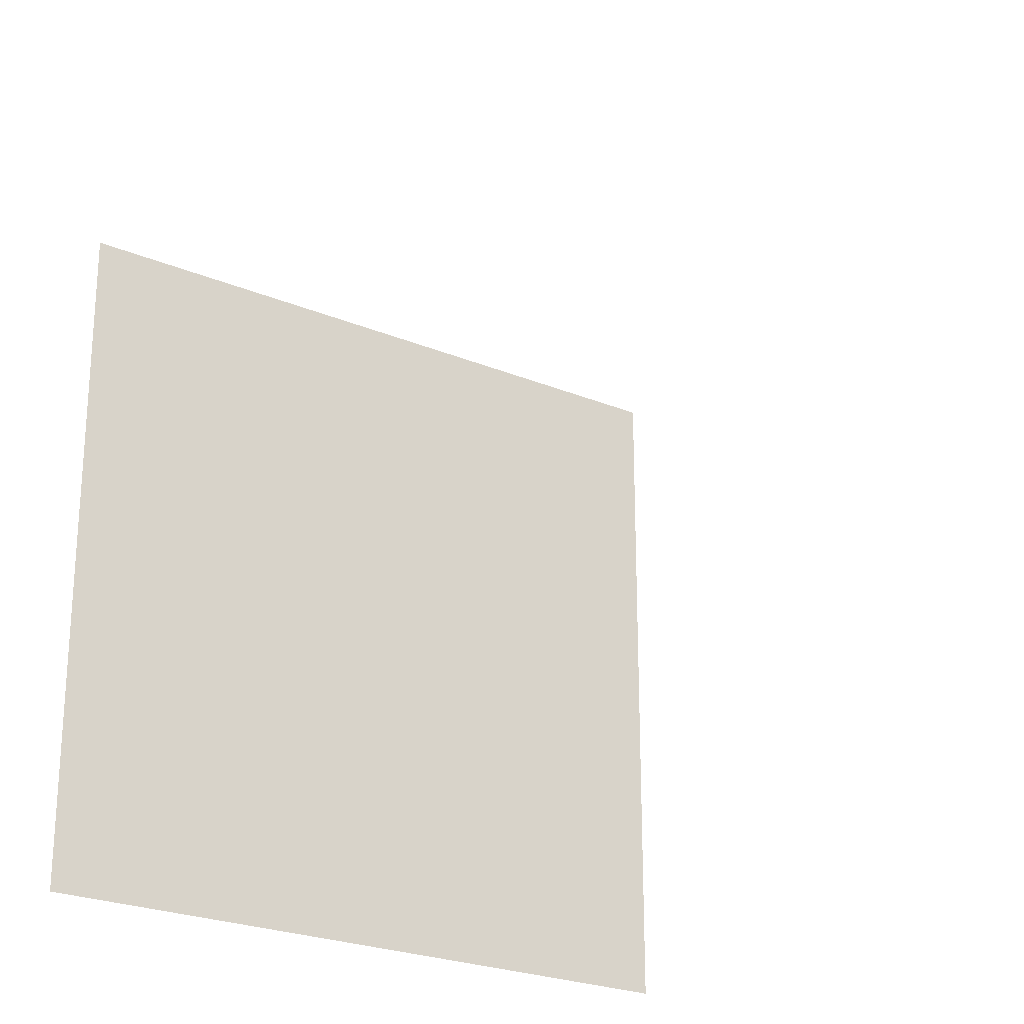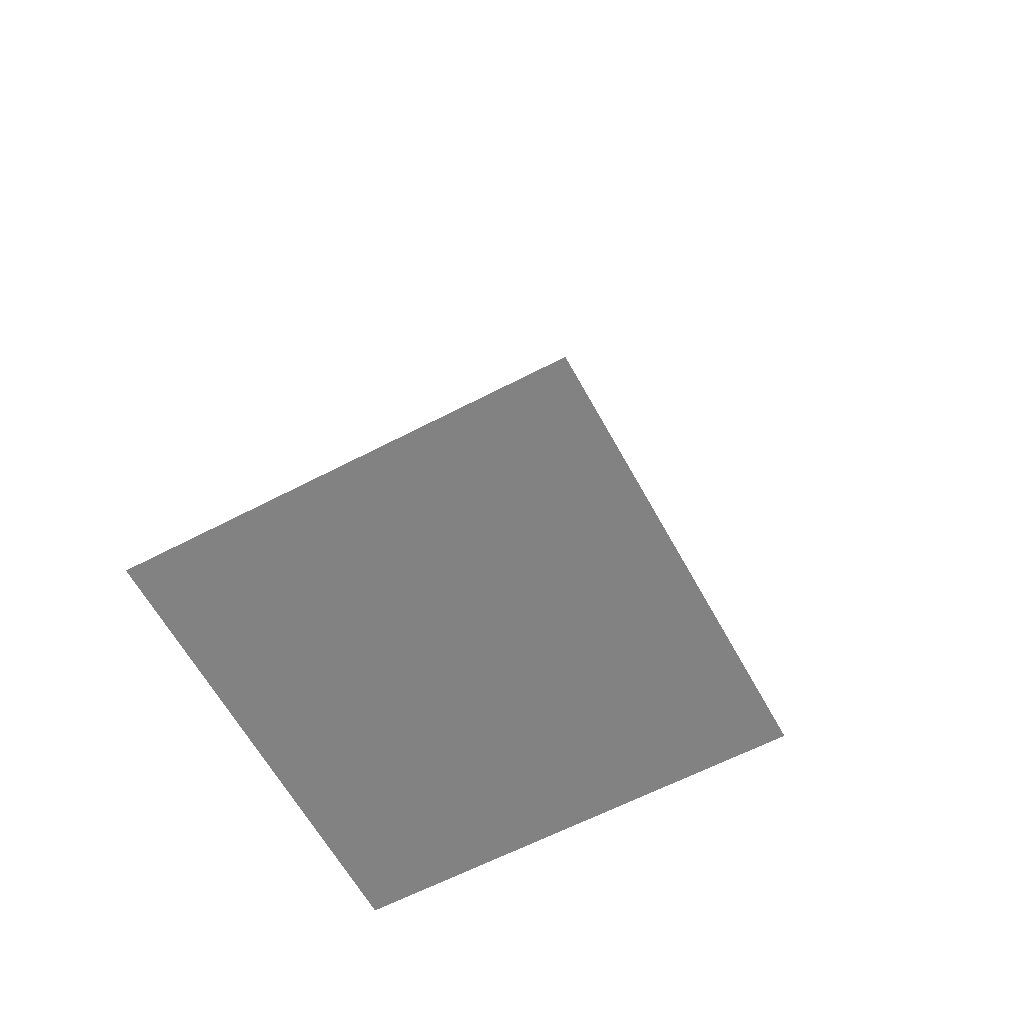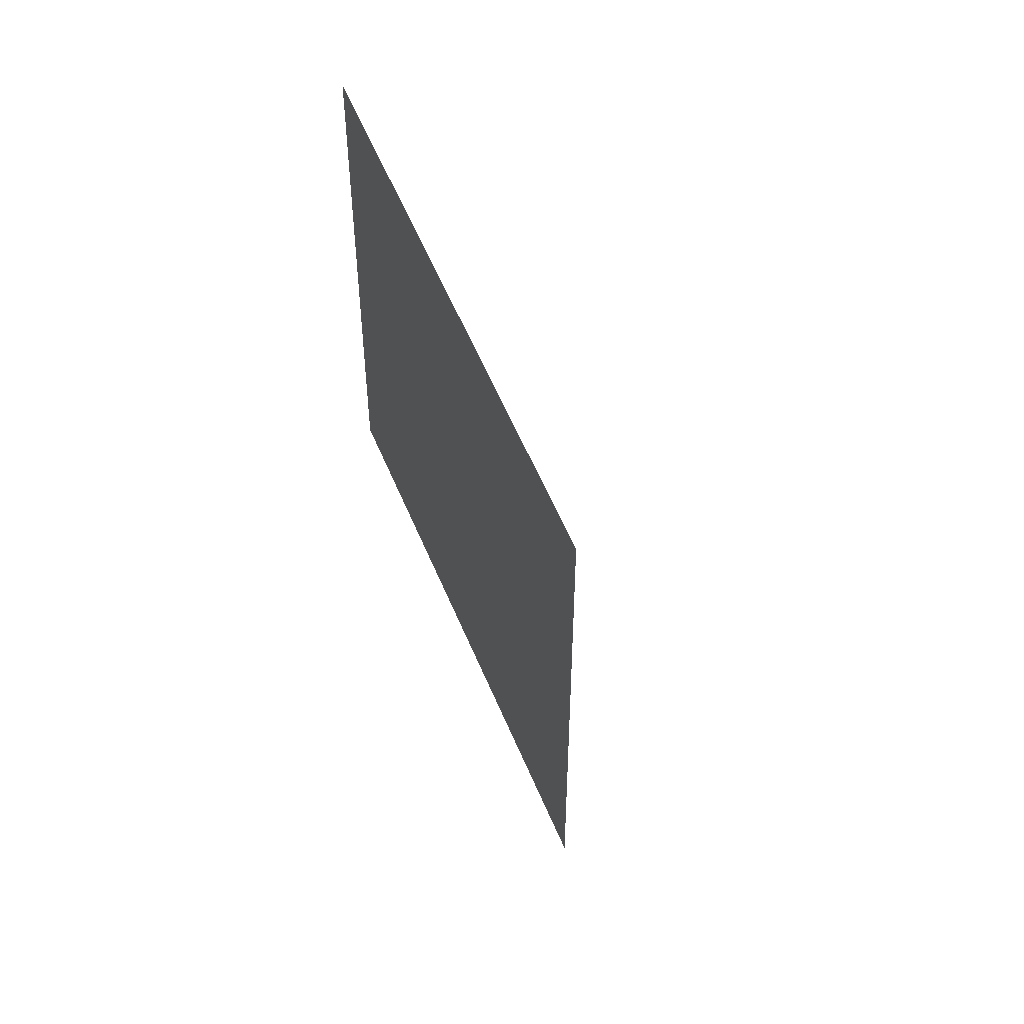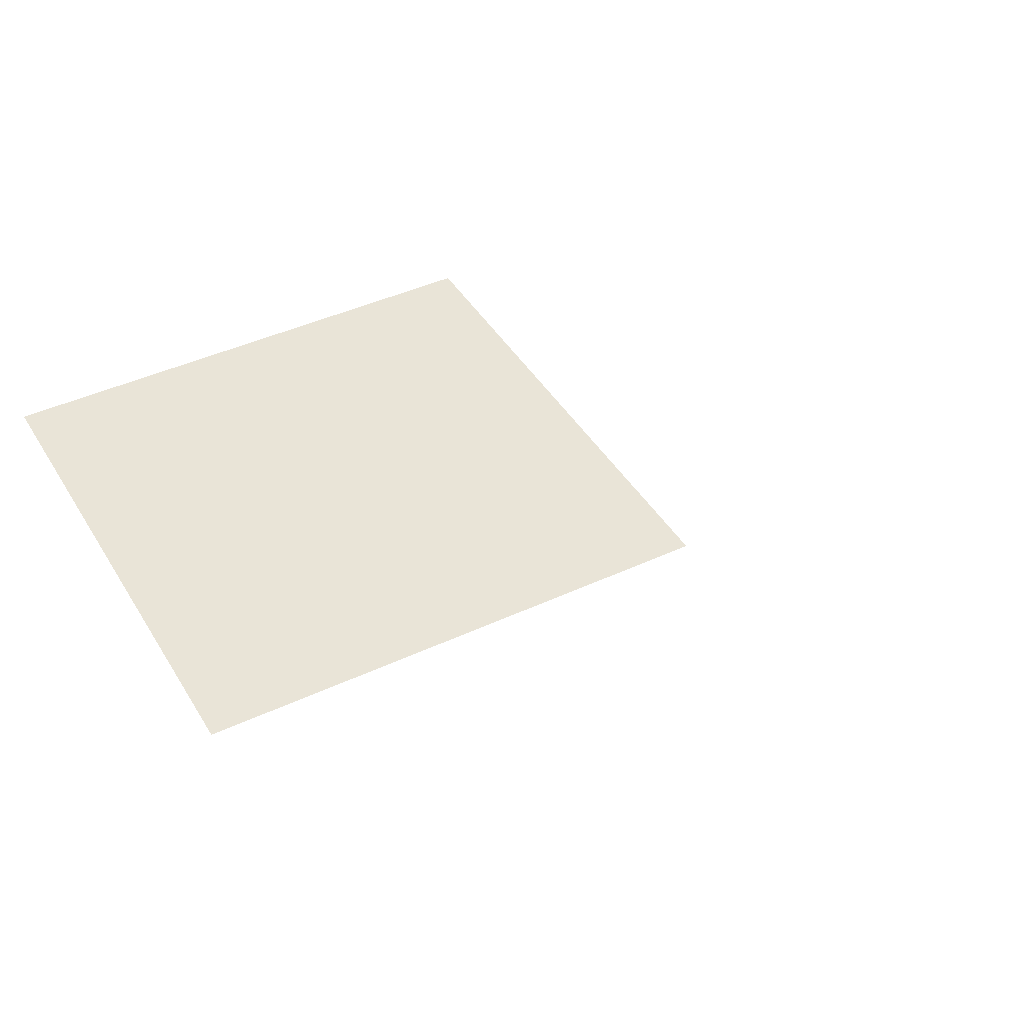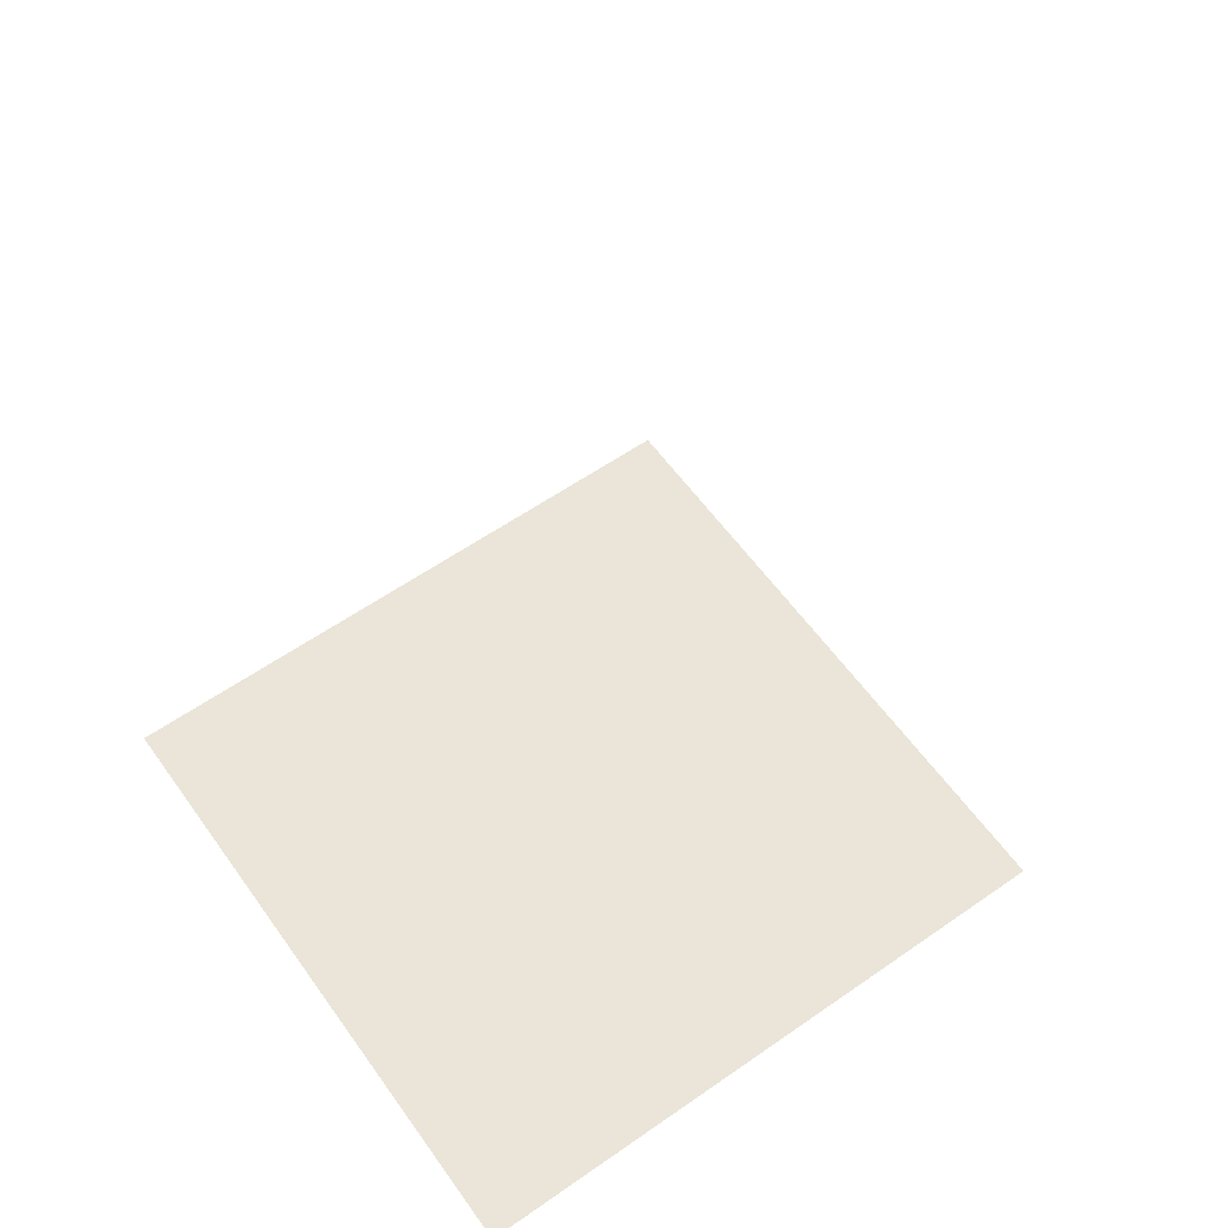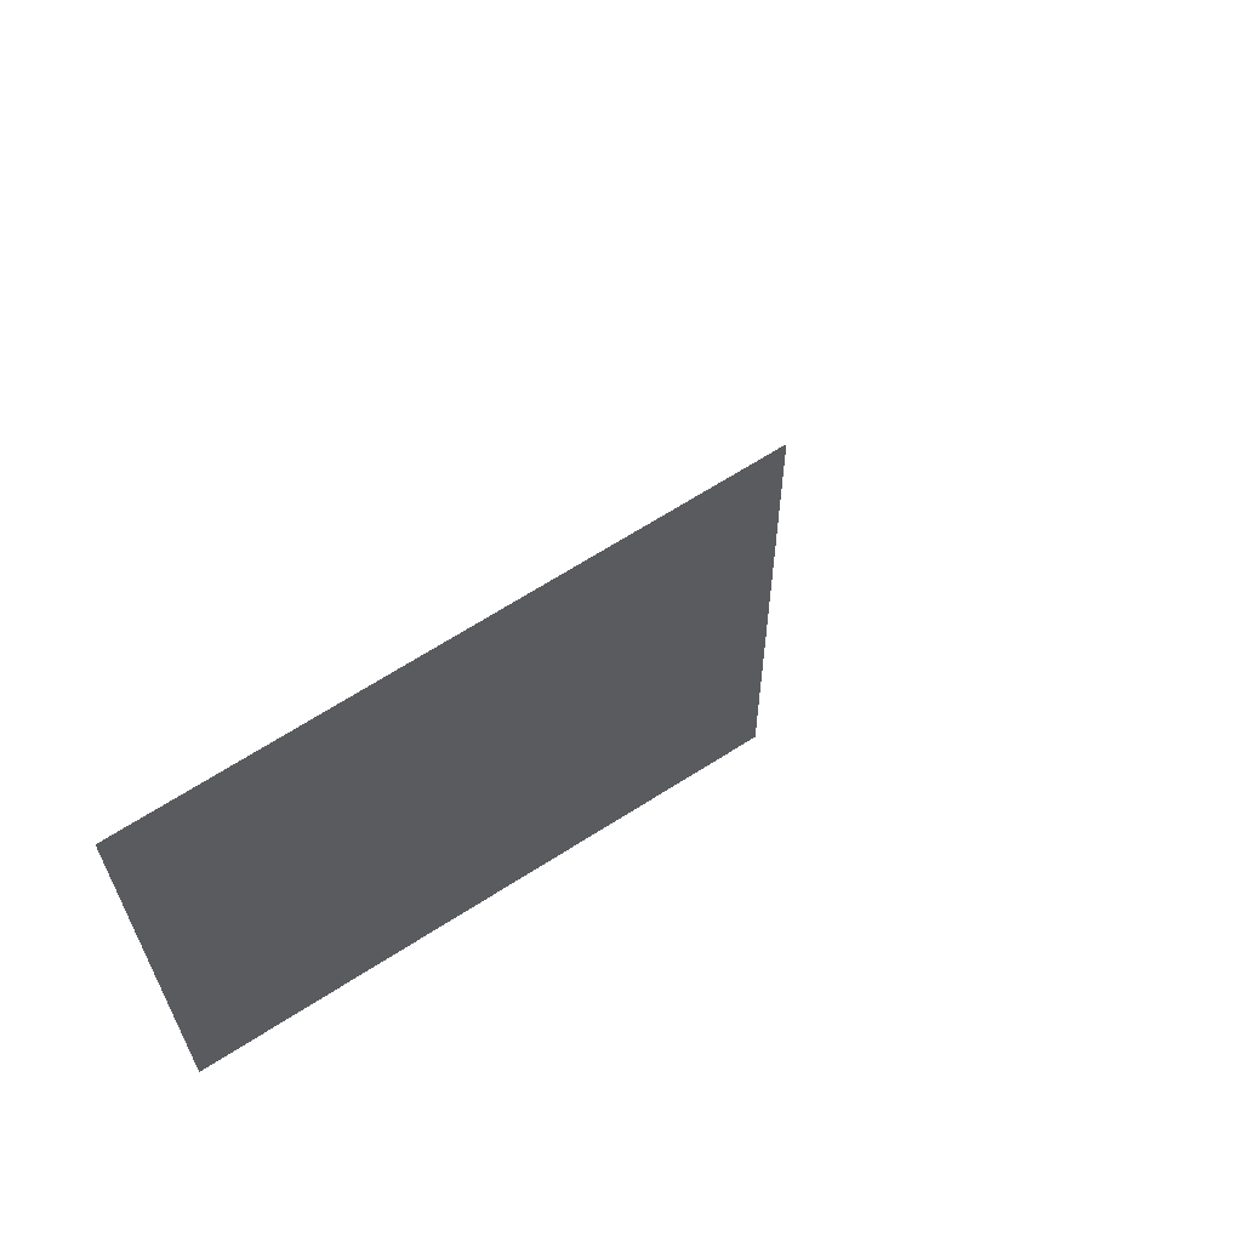
<metadata>
{"format":"obj","ext":"obj","renderer":"f3d","projection":"perspective","resolution":1024,"background":"white","views":[{"elev":-24.4,"azim":-34.6,"up":"+Y"},{"elev":-60.8,"azim":118.3,"up":"+Z"},{"elev":56.5,"azim":67.7,"up":"+Y"},{"elev":42.9,"azim":61.0,"up":"+Z"},{"elev":59.5,"azim":-35.5,"up":"+Z"},{"elev":66.0,"azim":-32.7,"up":"+Y"}]}
</metadata>
<code>
v 0 0 0.25
v 0 -0.5 0.25
v 0.25 0.25 0.25
v -0.5 0 0.25
v -0.5 -0.5 0.25
f 2 5 4
f 2 4 1
f 3 3 3
f 3 3 3

</code>
